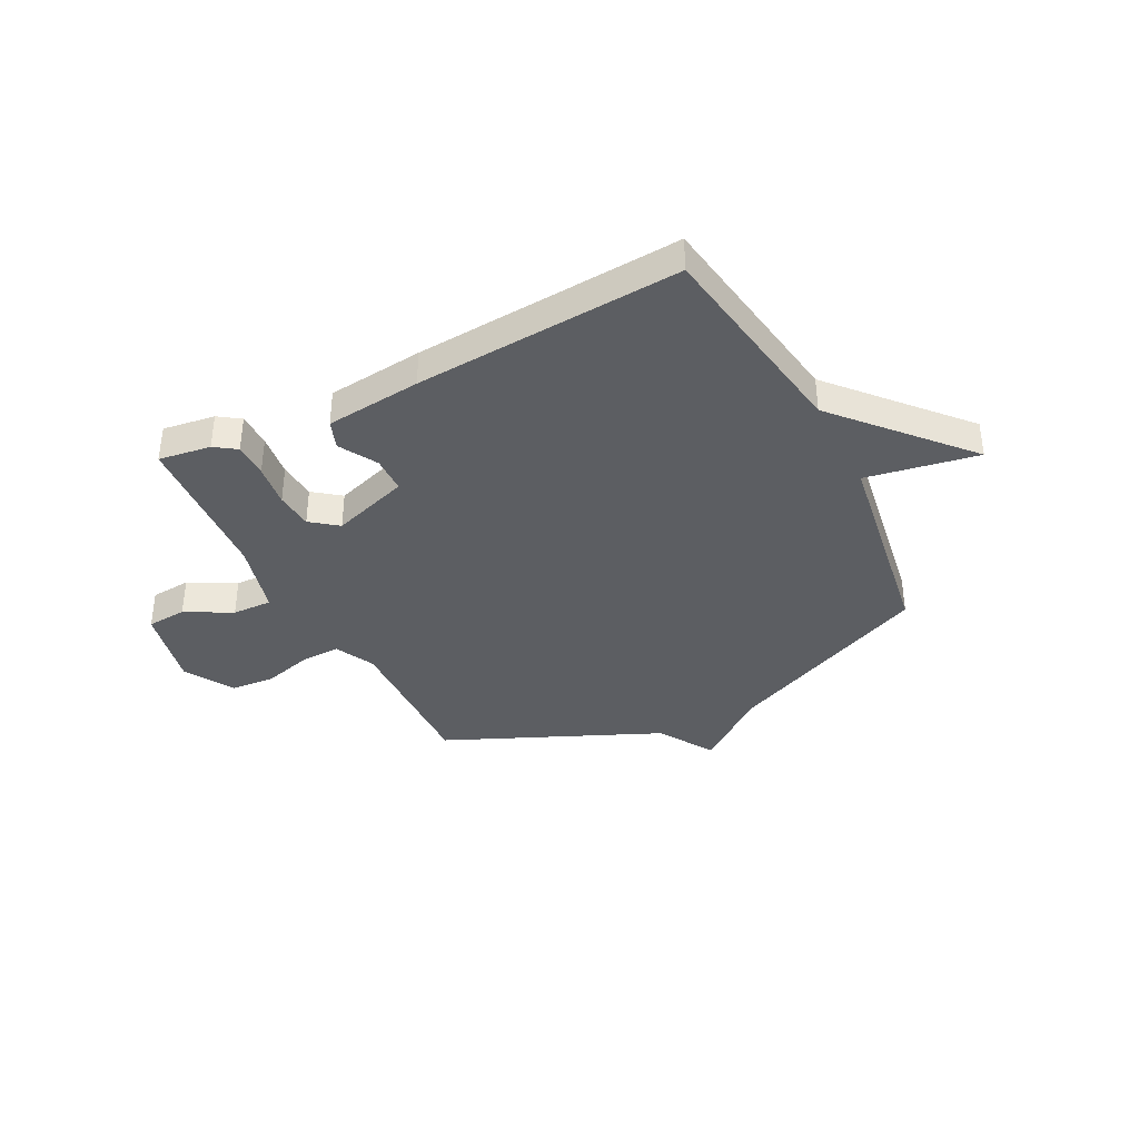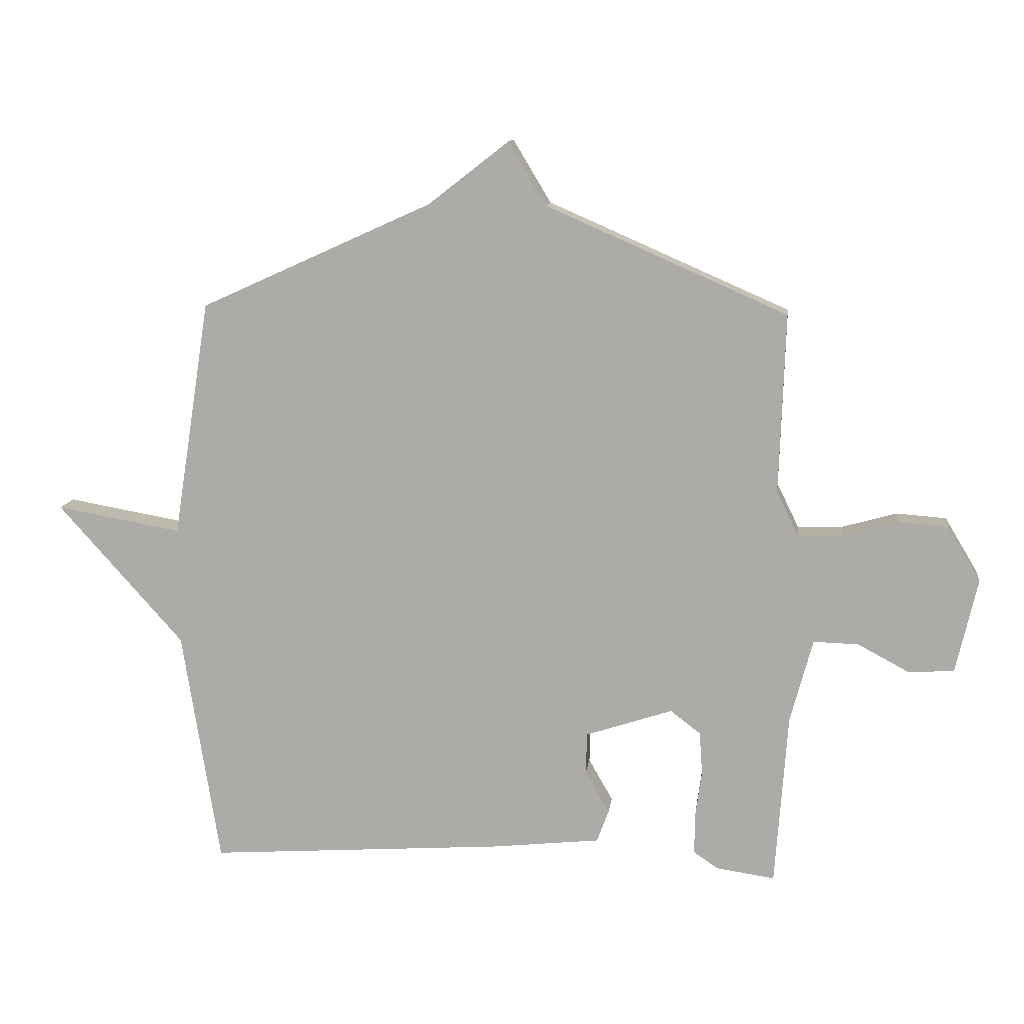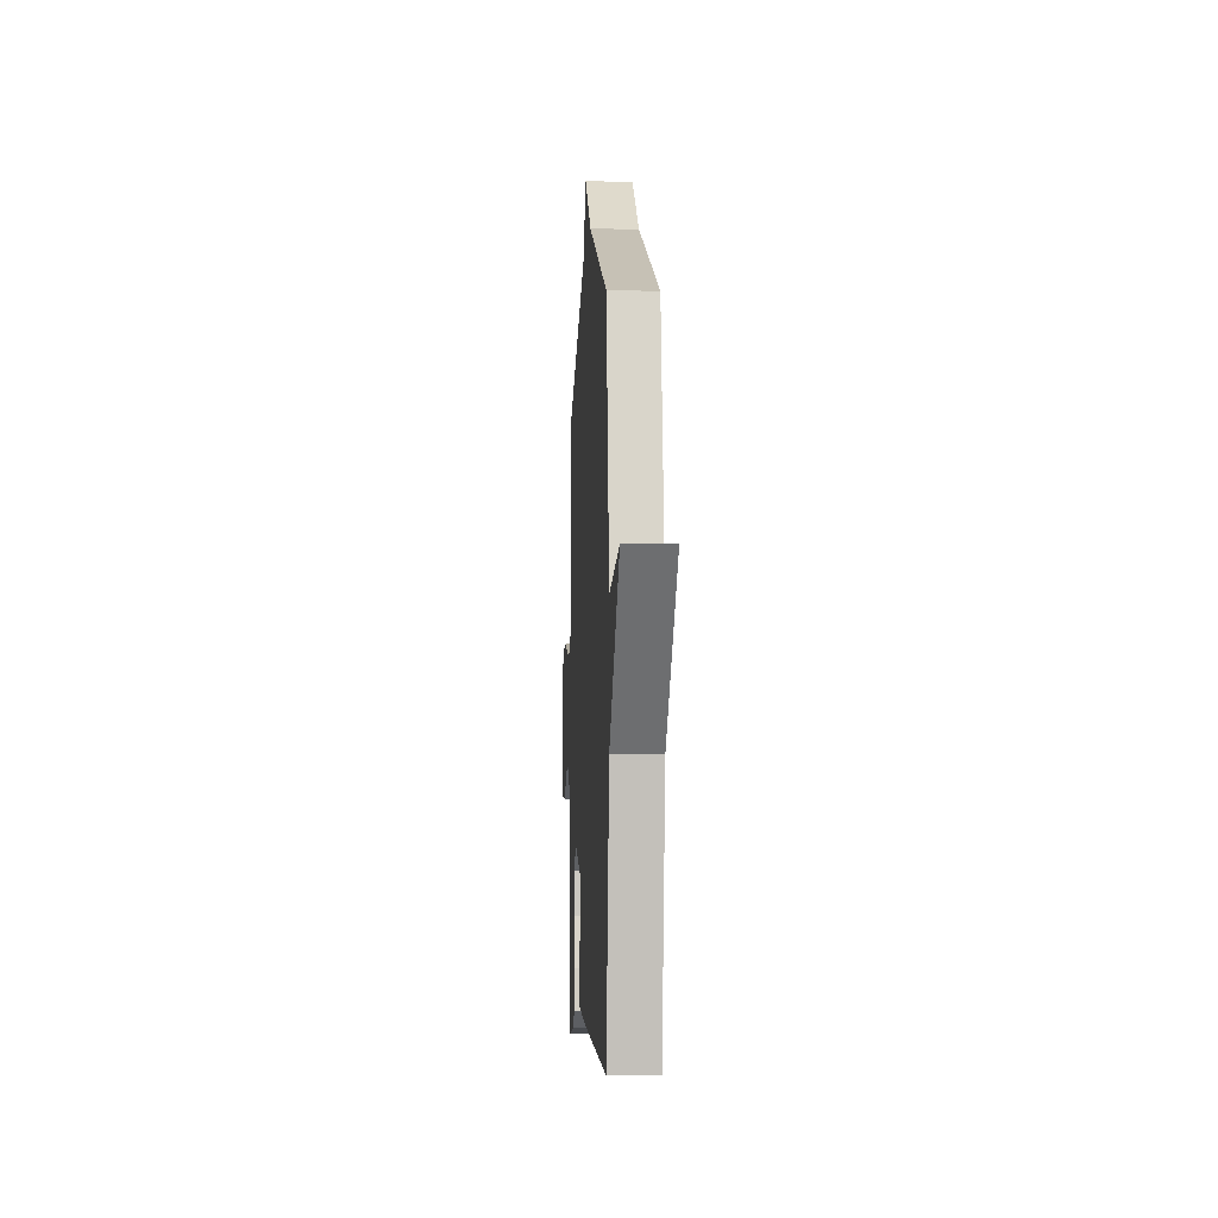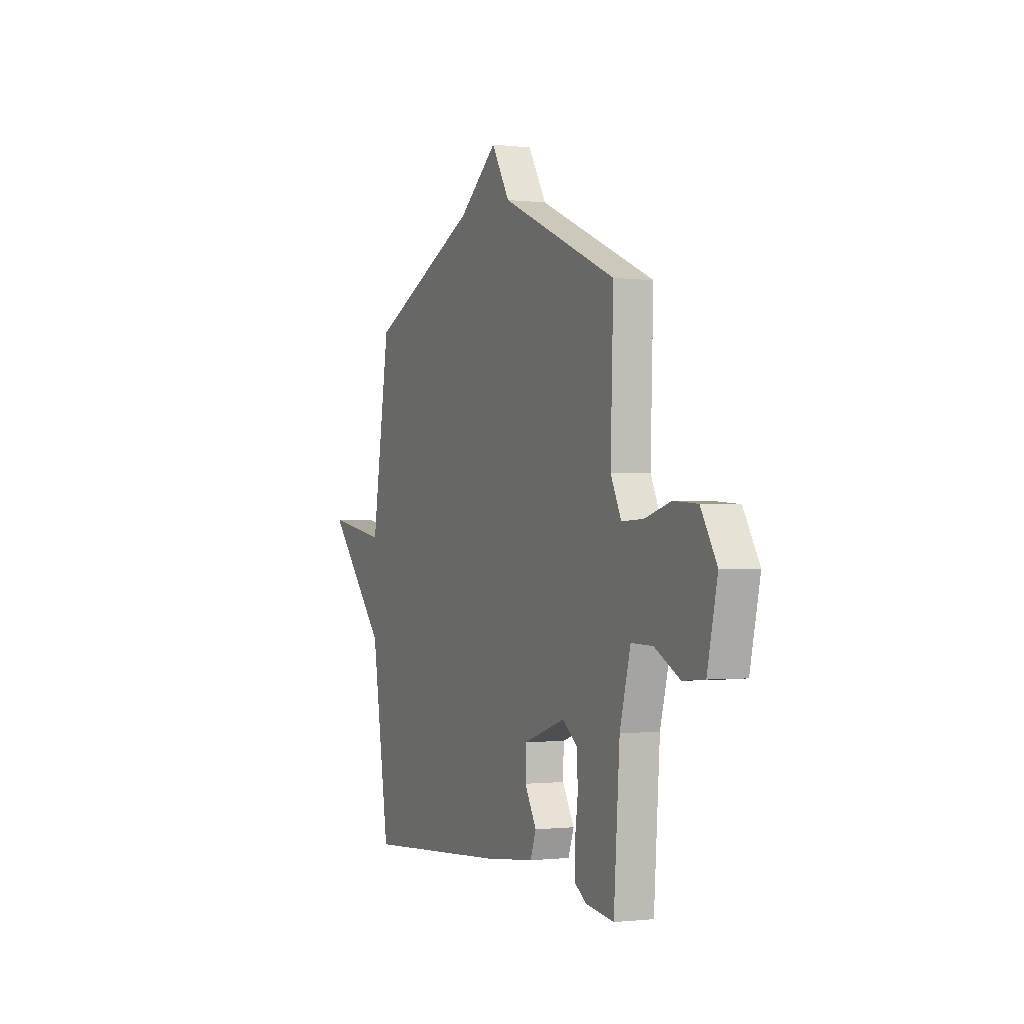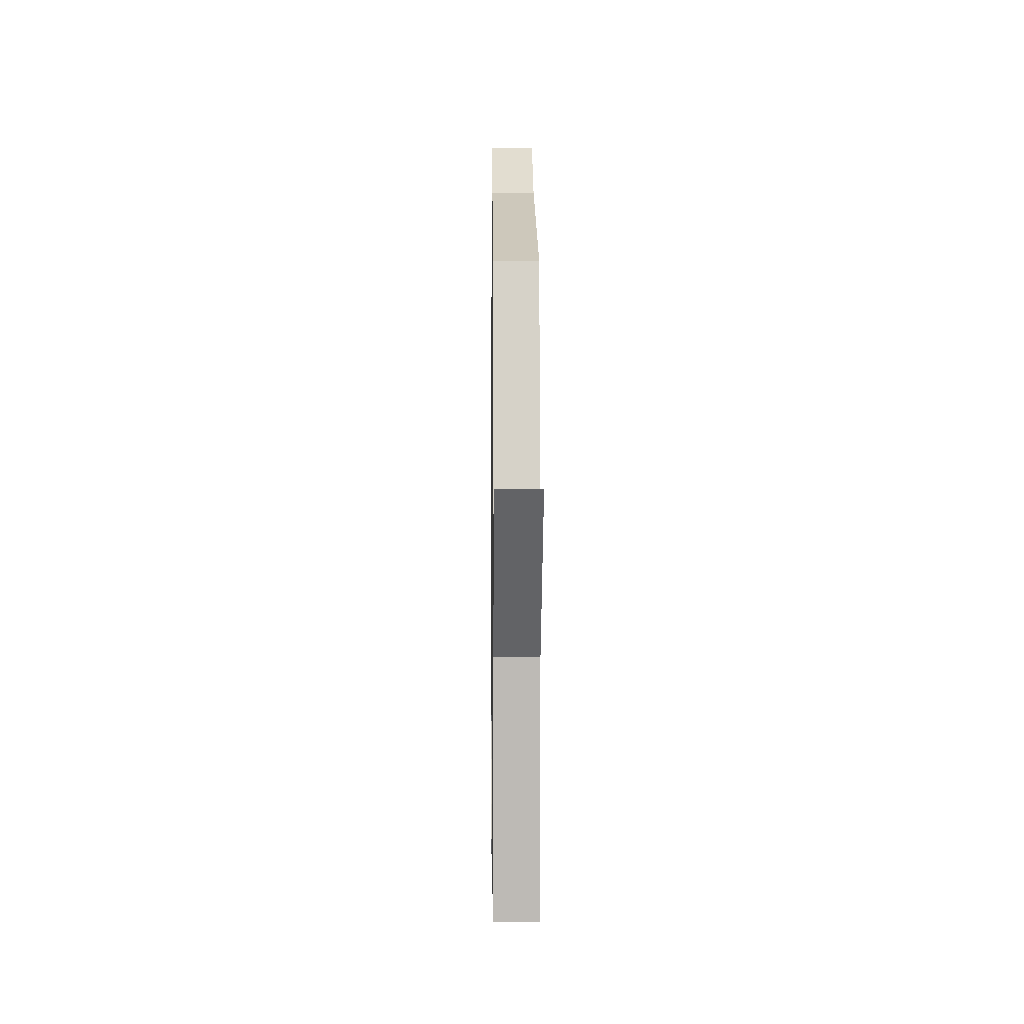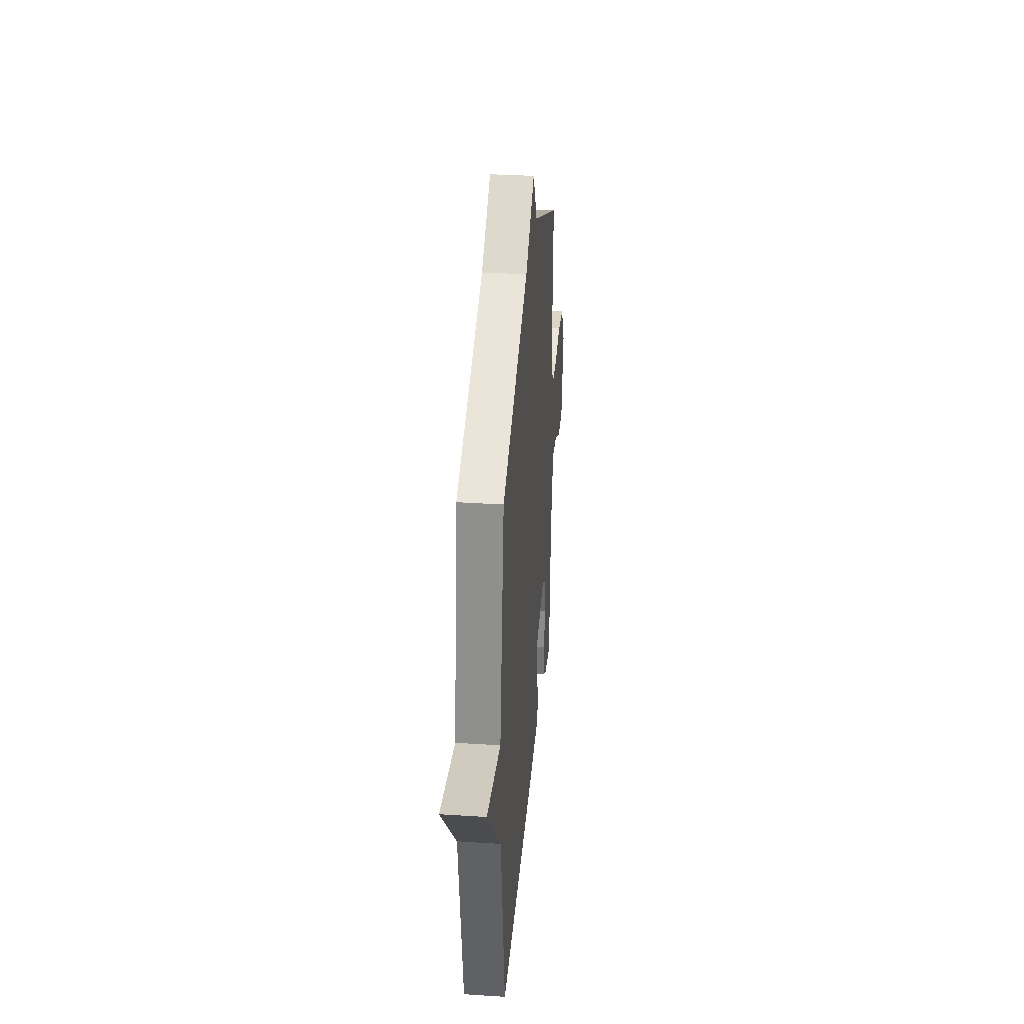
<metadata>
{"format":"obj","ext":"obj","renderer":"f3d","projection":"perspective","resolution":1024,"background":"white","views":[{"elev":-37.5,"azim":-153.0,"up":"+Y"},{"elev":12.1,"azim":7.3,"up":"+Z"},{"elev":-5.9,"azim":-93.4,"up":"+Z"},{"elev":-0.8,"azim":66.2,"up":"+Z"},{"elev":-2.7,"azim":-90.7,"up":"+Z"},{"elev":33.0,"azim":-84.9,"up":"+Z"}]}
</metadata>
<code>
v 0.5 0.07 0.5
v 0.49 0.07 0.197
v 0.527 0.07 0.121
v 0.603 0.07 0.124
v 0.695 0.07 0.15
v 0.779 0.07 0.144
v 0.835 0.07 0.051
v 0.799 0.07 -0.108
v 0.723 0.07 -0.114
v 0.635 0.07 -0.067
v 0.559 0.07 -0.065
v 0.521 0.07 -0.206
v 0.5 0.07 -0.5
v 0.401 0.07 -0.486
v 0.36 0.07 -0.458
v 0.36 0.07 -0.392
v 0.371 0.07 -0.31
v 0.366 0.07 -0.238
v 0.315 0.07 -0.199
v 0.168 0.07 -0.248
v 0.166 0.07 -0.318
v 0.207 0.07 -0.39
v 0.187 0.07 -0.444
v 0.005 0.07 -0.464
v -0.5 0.07 -0.5
v -0.563 0.07 -0.101
v -0.775 0.07 0.136
v -0.563 0.07 0.099
v -0.5 0.07 0.5
v -0.108 0.07 0.678
v 0.028 0.07 0.784
v 0.092 0.07 0.678
v 0.5 0 0.5
v 0.49 0 0.197
v 0.527 0 0.121
v 0.603 0 0.124
v 0.695 0 0.15
v 0.779 0 0.144
v 0.835 0 0.051
v 0.799 0 -0.108
v 0.723 0 -0.114
v 0.635 0 -0.067
v 0.559 0 -0.065
v 0.521 0 -0.206
v 0.5 0 -0.5
v 0.401 0 -0.486
v 0.36 0 -0.458
v 0.36 0 -0.392
v 0.371 0 -0.31
v 0.366 0 -0.238
v 0.315 0 -0.199
v 0.168 0 -0.248
v 0.166 0 -0.318
v 0.207 0 -0.39
v 0.187 0 -0.444
v 0.005 0 -0.464
v -0.5 0 -0.5
v -0.563 0 -0.101
v -0.775 0 0.136
v -0.563 0 0.099
v -0.5 0 0.5
v -0.108 0 0.678
v 0.028 0 0.784
v 0.092 0 0.678
f 30 31 32
f 32 1 2
f 30 32 2
f 29 30 2
f 28 29 2
f 26 27 28
f 25 26 28
f 24 25 28
f 23 24 28
f 22 23 28
f 21 22 28
f 20 21 28
f 28 2 3
f 20 28 3
f 19 20 3
f 18 19 3 4
f 17 18 4 5
f 15 16 17
f 14 15 17
f 13 14 17
f 12 13 17
f 11 12 17
f 11 17 5
f 5 6 7
f 11 5 7
f 10 11 7
f 7 8 9 10
f 64 63 62
f 34 33 64
f 34 64 62
f 34 62 61
f 34 61 60
f 60 59 58
f 60 58 57
f 60 57 56
f 60 56 55
f 60 55 54
f 60 54 53
f 60 53 52
f 35 34 60
f 35 60 52
f 35 52 51
f 36 35 51 50
f 37 36 50 49
f 49 48 47
f 49 47 46
f 49 46 45
f 49 45 44
f 49 44 43
f 37 49 43
f 39 38 37
f 39 37 43
f 39 43 42
f 42 41 40 39
f 1 33 34 2
f 2 34 35 3
f 3 35 36 4
f 4 36 37 5
f 5 37 38 6
f 6 38 39 7
f 7 39 40 8
f 8 40 41 9
f 9 41 42 10
f 10 42 43 11
f 11 43 44 12
f 12 44 45 13
f 13 45 46 14
f 14 46 47 15
f 15 47 48 16
f 16 48 49 17
f 17 49 50 18
f 18 50 51 19
f 19 51 52 20
f 20 52 53 21
f 21 53 54 22
f 22 54 55 23
f 23 55 56 24
f 24 56 57 25
f 25 57 58 26
f 26 58 59 27
f 27 59 60 28
f 28 60 61 29
f 29 61 62 30
f 30 62 63 31
f 31 63 64 32
f 32 64 33 1

</code>
